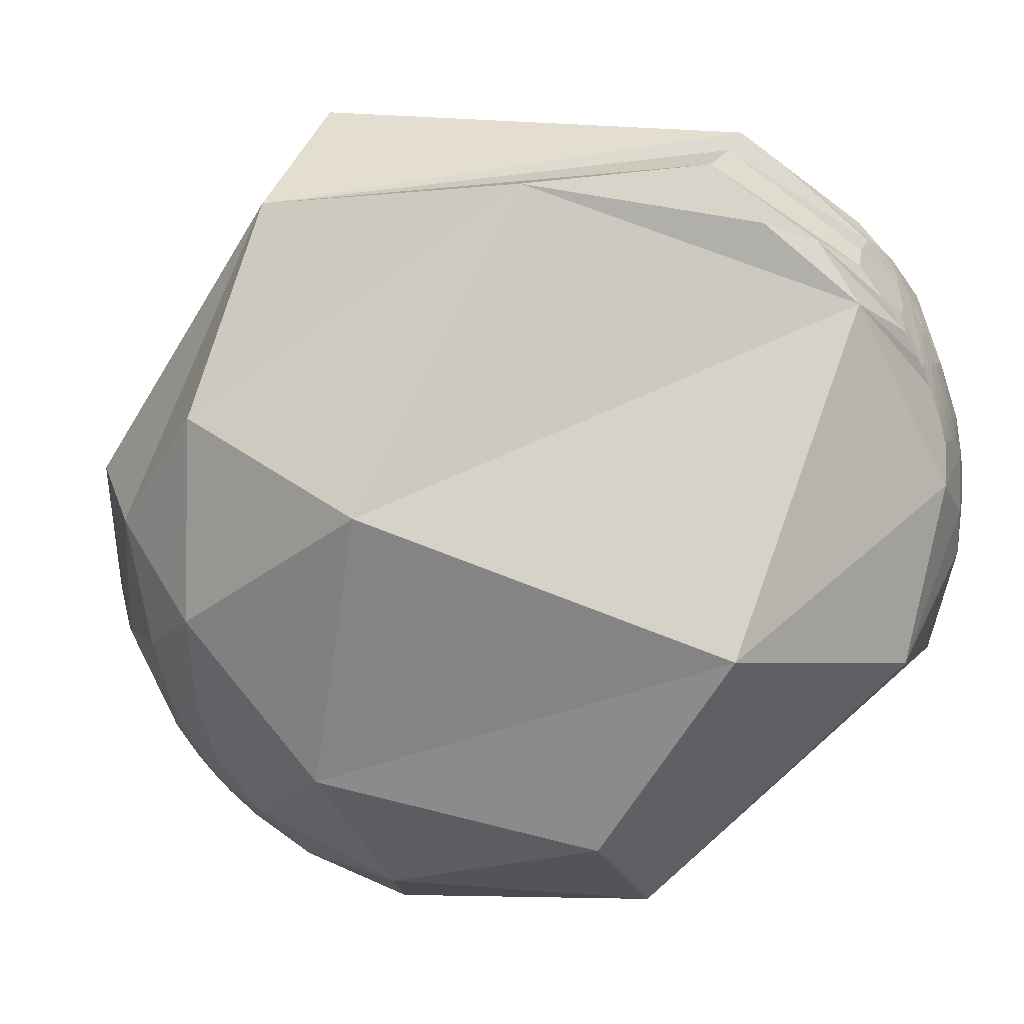
<metadata>
{"format":"obj","ext":"obj","renderer":"f3d","projection":"perspective","resolution":1024,"background":"white","views":[{"elev":19.6,"azim":127.6,"up":"+Z"}]}
</metadata>
<code>
v -0.05876 0.7153 0.6963
v 0.06723 0.6581 0.7499
v -0.3487 0.8924 0.2864
v 0.05956 0.515 0.8551
v 0.4365 0.2945 0.8501
v 0.9049 -0.234 0.3554
v -0.06991 0.8182 0.5707
v -0.03728 0.4964 0.8673
v -0.2182 0.7315 0.646
v 0.589 -0.2935 0.7529
v -0.1625 0.4477 0.8793
v -0.325 0.6604 0.6769
v -0.3651 0.6996 0.6143
v -0.404 0.7061 0.5816
v -0.3805 0.7937 0.4747
v -0.4233 0.8331 0.356
v -0.4943 0.723 0.4827
v -0.3789 0.8471 0.3727
v 0.886 -0.4581 0.07163
v 0.2317 -0.4079 0.8831
v 0.9786 -0.1918 -0.07403
v 0.9365 0.2512 0.2447
v 0.7271 -0.6782 0.107
v 0.1175 -0.993 0.01196
v 0.5379 -0.8428 -0.0186
v 0.9112 -0.3666 -0.1878
v 0.4732 0.8788 -0.06258
v -0.07634 0.9719 -0.2228
v 0.8102 -0.5388 -0.2305
v -0.8402 -0.302 -0.4504
v 0.3463 -0.8372 -0.4233
v -0.4003 -0.4482 -0.7993
v 0.6517 -0.7273 -0.2153
v 0.9149 0.1131 -0.3874
v 0.5832 0.6166 -0.5288
v 0.2771 0.5377 -0.7963
v 0.929 -0.2183 -0.2987
v 0.8656 -0.3592 -0.349
v 0.6464 -0.6035 -0.4669
v 0.3647 -0.5886 -0.7215
v -0.2558 -0.02079 -0.9665
v -0.2845 0.8065 0.5183
v -0.3568 0.8121 0.4618
v -0.3769 0.7568 0.5341
v -0.351 0.8579 0.3753
v -0.3614 0.8217 0.4408
v -0.3327 0.8594 0.3883
v -0.3295 0.8371 0.4367
v -0.3485 0.7905 0.5036
v -0.3086 0.8447 0.4374
v -0.3153 0.8204 0.4769
v -0.2863 0.8496 0.4429
v -0.2807 0.8766 0.3907
v -0.2587 0.8774 0.404
v -0.2437 0.8246 0.5106
v -0.2474 0.884 0.3966
v -0.2598 0.9065 0.3329
v -0.272 0.8946 0.3546
v -0.3004 0.8654 0.4011
v -0.3103 0.8714 0.3801
v -0.2874 0.8854 0.3653
v -0.2819 0.8966 0.3415
v -0.2877 0.8912 0.3506
v -0.2923 0.8879 0.3553
v -0.2977 0.8798 0.3707
v -0.2981 0.8861 0.355
v -0.2873 0.8941 0.3436
v -0.2899 0.8915 0.348
v -0.2916 0.8906 0.349
v -0.2935 0.8897 0.3497
v -0.2945 0.8904 0.3472
v -0.2912 0.8916 0.3468
v -0.2919 0.8913 0.3469
v -0.2918 0.8919 0.3456
v -0.2917 0.8922 0.3448
v -0.2924 0.8917 0.3454
v -0.2905 0.8923 0.3457
v -0.2913 0.8926 0.3441
v -0.2904 0.8928 0.3444
v -0.2912 0.8923 0.3451
v -0.2909 0.8929 0.3436
v -0.2895 0.8931 0.3443
v -0.2906 0.8929 0.344
v -0.2877 0.895 0.341
v -0.2893 0.8939 0.3423
v -0.2897 0.8936 0.3429
v -0.29 0.8936 0.3425
v -0.29 0.8932 0.3436
v -0.2904 0.8932 0.3432
v -0.2902 0.8933 0.3432
v -0.2898 0.8937 0.3424
v -0.2896 0.8939 0.3422
v -0.2897 0.8937 0.3425
v -0.2886 0.8942 0.3424
v -0.2885 0.8946 0.3412
v -0.289 0.8942 0.3419
v -0.2893 0.8941 0.342
v -0.2892 0.8941 0.3419
v -0.2907 0.8916 0.3471
v -0.2902 0.8921 0.3463
v -0.2893 0.8941 0.3419
v -0.2893 0.8941 0.3419
v -0.2893 0.894 0.3421
v -0.2893 0.894 0.342
v -0.2903 0.8931 0.3437
v -0.29 0.8934 0.343
v -0.3772 0.7316 0.5679
v -0.3755 0.7305 0.5704
v -0.3768 0.7321 0.5675
v -0.3791 0.7323 0.5658
v -0.3794 0.7333 0.5642
v -0.377 0.7304 0.5695
v -0.3711 0.7258 0.5792
v -0.3698 0.7304 0.5742
v -0.3808 0.7343 0.562
v -0.3779 0.7347 0.5634
v -0.3795 0.7378 0.5582
v -0.381 0.734 0.5622
v -0.3802 0.7327 0.5644
v -0.3786 0.7311 0.5675
v -0.3806 0.7345 0.5618
v -0.3811 0.7336 0.5627
v -0.3807 0.7332 0.5635
v -0.3807 0.7332 0.5635
v -0.3806 0.7331 0.5636
v -0.3808 0.7333 0.5633
v -0.3809 0.7335 0.563
v -0.3809 0.7334 0.5631
v -0.3804 0.7328 0.5641
v -0.3807 0.7332 0.5634
v -0.3808 0.7334 0.5631
v -0.3809 0.7334 0.563
v -0.3806 0.7334 0.5633
v -0.3812 0.7337 0.5624
v -0.3797 0.7322 0.5655
v -0.3803 0.7327 0.5644
v -0.3728 0.7414 0.5581
v -0.3487 0.7183 0.602
v -0.3528 0.7296 0.5858
v -0.3768 0.7474 0.5471
v -0.3786 0.7439 0.5508
v -0.3376 0.6982 0.6313
v -0.2962 0.7014 0.6483
v -0.3731 0.7638 0.5267
v -0.3765 0.7287 0.572
v -0.3576 0.7056 0.6118
v -0.3534 0.7509 0.558
v -0.3683 0.7599 0.5356
v -0.1814 0.5489 0.816
v -0.3532 0.8035 0.4791
v -0.3159 0.7725 0.5508
v 0.7651 -0.3346 -0.5501
v 0.7643 -0.3353 -0.5509
v 0.7643 -0.3342 -0.5515
v 0.7632 -0.3355 -0.5522
v 0.7608 -0.3349 -0.5558
v 0.7642 -0.3349 -0.5512
v 0.7645 -0.3354 -0.5505
v 0.7642 -0.3362 -0.5503
v 0.7653 -0.3373 -0.5483
v 0.7648 -0.3364 -0.5495
v 0.7644 -0.3374 -0.5494
v 0.7639 -0.3411 -0.5478
v 0.7634 -0.3391 -0.5497
v 0.7631 -0.3416 -0.5487
v 0.7644 -0.338 -0.5491
v 0.7605 -0.3404 -0.553
v 0.7661 -0.3426 -0.5439
v 0.7618 -0.3446 -0.5485
v 0.7699 -0.3295 -0.5465
v 0.7645 -0.332 -0.5526
v 0.7626 -0.3321 -0.5551
v 0.7575 -0.3475 -0.5527
v 0.756 -0.3408 -0.5588
v 0.758 -0.3513 -0.5495
v 0.7618 -0.3258 -0.5599
v 0.762 -0.3529 -0.543
v 0.7508 -0.3602 -0.5537
v 0.7443 -0.3352 -0.5777
v 0.7853 -0.3215 -0.5291
v 0.7731 -0.3499 -0.529
v 0.7582 -0.3102 -0.5735
v 0.7615 -0.3687 -0.533
v 0.772 -0.381 -0.5088
v 0.7929 -0.3516 -0.4978
v 0.8109 -0.2831 -0.5122
v 0.7767 -0.291 -0.5586
v 0.7919 -0.1686 -0.5869
v 0.7486 -0.2877 -0.5974
v 0.7143 -0.3334 -0.6153
v 0.7155 -0.3848 -0.5831
v 0.7484 -0.3985 -0.5302
v 0.6619 -0.1434 -0.7357
v 0.871 -0.22 -0.4393
v 0.8277 -0.3324 -0.4521
v 0.6926 -0.2779 -0.6656
v 0.6612 -0.3755 -0.6495
v 0.6745 -0.4249 -0.6038
v 0.7013 -0.4575 -0.5467
v 0.6978 0.1422 -0.7021
v 0.4827 -0.009233 -0.8758
v 0.5184 -0.3348 -0.7869
v 0.7796 -0.4334 -0.4522
v 0.6109 -0.4756 -0.6329
v -0.1869 0.8105 0.5552
v -0.2239 0.8478 0.4807
v -0.2092 0.8172 0.5371
v -0.2281 0.8518 0.4716
v -0.1634 0.7608 0.628
v -0.2989 0.8764 0.3775
v -0.3496 0.8898 0.2932
v -0.3593 0.8982 0.2532
v -0.4029 0.8856 0.231
v -0.3828 0.9003 0.2072
v -0.3131 0.9184 0.2418
v -0.3172 0.9226 0.2194
v -0.3882 0.9011 0.1931
v -0.3185 0.9177 0.2375
v -0.3406 0.9163 0.2108
v -0.3691 0.893 0.2573
v -0.3365 0.8936 0.2971
v -0.2366 0.9607 0.1452
v -0.4622 0.8724 0.159
v -0.4803 0.849 0.2203
v -0.4372 0.887 0.149
v -0.7437 0.5413 0.3922
v -0.7036 0.7064 0.07683
v -0.5802 0.8105 0.08084
v -0.4722 0.8706 0.1379
v -0.3748 0.9264 0.03589
v -0.5088 0.8558 0.09375
v -0.5172 0.8503 0.09752
v -0.4167 0.9059 -0.07588
v -0.788 0.5808 -0.2042
v -0.5848 0.8105 0.034
v -0.4491 0.8246 -0.3439
v -0.4948 0.8681 0.03951
v -0.5557 0.83 0.0484
v -0.6873 0.7153 -0.1267
v -0.7806 0.3521 -0.5164
v -0.3027 0.9166 0.2611
v -0.2938 0.9062 0.3042
v -0.3142 0.8954 0.3156
v -0.2827 0.9146 0.2893
v -0.2847 0.9204 0.2678
v -0.276 0.9214 0.2737
v -0.2743 0.9165 0.2913
v -0.272 0.9273 0.2572
v -0.273 0.9294 0.2482
v -0.2692 0.9253 0.2671
v -0.2715 0.9089 0.3166
v -0.2662 0.9217 0.282
v -0.2785 0.9085 0.3115
v -0.2862 0.9055 0.3134
v -0.2859 0.8966 0.338
v -0.283 0.9016 0.3271
v -0.3026 0.8902 0.3404
v -0.2876 0.8969 0.336
v -0.2911 0.8958 0.3358
v -0.2958 0.8912 0.3439
v -0.2926 0.8929 0.3421
v -0.2915 0.8945 0.3389
v -0.2917 0.893 0.3427
v -0.2916 0.8938 0.3408
v -0.2917 0.8925 0.344
v -0.291 0.8947 0.3389
v -0.2909 0.8939 0.3412
v -0.2912 0.8931 0.343
v -0.2898 0.8948 0.3396
v -0.2881 0.8954 0.3395
v -0.2898 0.8941 0.3415
v -0.2902 0.8939 0.3418
v -0.2901 0.8941 0.3411
v -0.2905 0.8936 0.3423
v -0.2903 0.8939 0.3416
v -0.2898 0.8939 0.3421
v -0.2896 0.894 0.3418
v -0.2892 0.8943 0.3414
v -0.2912 0.8951 0.3377
v -0.2912 0.8951 0.3377
v -0.2912 0.8948 0.3383
v -0.2893 0.8941 0.3419
v -0.2903 0.8941 0.3412
v -0.2703 0.9345 0.2317
v -0.2708 0.9342 0.2321
v -0.2708 0.9343 0.2319
v -0.2714 0.9341 0.232
v -0.2699 0.9345 0.232
v -0.2737 0.9334 0.232
v -0.2718 0.9338 0.2325
v -0.2696 0.9346 0.2319
v -0.2696 0.9343 0.2331
v -0.2706 0.9341 0.2327
v -0.2712 0.9342 0.2317
v -0.271 0.9338 0.2336
v -0.2707 0.9345 0.2313
v -0.2702 0.9346 0.2315
v -0.2724 0.934 0.2313
v -0.2698 0.9345 0.232
v -0.2697 0.9346 0.2317
v -0.2697 0.9347 0.2316
v -0.2697 0.9346 0.2317
v -0.2696 0.9347 0.2317
v -0.2697 0.9346 0.2318
v -0.2698 0.9347 0.2315
v -0.2697 0.9347 0.2317
v -0.2696 0.9347 0.2316
v -0.2696 0.9347 0.2316
v -0.2697 0.9346 0.2318
v -0.2697 0.9346 0.2318
v -0.2697 0.9346 0.2318
v -0.2698 0.9346 0.2318
v -0.2701 0.9345 0.2317
v -0.2699 0.9346 0.2315
v -0.2728 0.9332 0.2339
v -0.2701 0.934 0.2339
v -0.271 0.9329 0.2371
v -0.2696 0.9336 0.236
v -0.2754 0.9326 0.2331
v -0.2709 0.933 0.2368
v -0.2749 0.9309 0.2403
v -0.2826 0.9286 0.2405
v -0.2815 0.9316 0.2298
v -0.2806 0.9302 0.2367
v -0.2711 0.9312 0.2436
v -0.298 0.9271 0.2271
v -0.2925 0.9285 0.2287
v -0.6074 0.7941 -0.02377
v -0.6076 0.7939 -0.02424
v -0.6076 0.7939 -0.02411
v -0.608 0.7936 -0.02472
v -0.6077 0.7938 -0.02411
v -0.6075 0.7939 -0.02394
v -0.6075 0.794 -0.02378
v -0.6075 0.794 -0.02375
v -0.6072 0.7942 -0.02346
v -0.6074 0.7941 -0.02366
v -0.6073 0.7941 -0.02364
v -0.6075 0.794 -0.0237
v -0.6076 0.7939 -0.02389
v -0.6076 0.7939 -0.02384
v -0.6074 0.794 -0.02365
v -0.6076 0.7939 -0.02394
v -0.606 0.7951 -0.02235
v -0.608 0.7935 -0.02543
v -0.6085 0.7931 -0.02565
v -0.6086 0.7931 -0.0255
v -0.607 0.7944 -0.02372
v -0.6097 0.7921 -0.02751
v -0.6104 0.7916 -0.02809
v -0.6096 0.7922 -0.02681
v -0.6081 0.7935 -0.02435
v -0.6136 0.7889 -0.03273
v -0.6102 0.7917 -0.03046
v -0.6063 0.7949 -0.02445
v -0.6189 0.784 -0.04802
v -0.6015 0.7987 -0.01852
v -0.6074 0.7937 -0.03353
v -0.6028 0.7977 -0.01781
v -0.6057 0.7954 -0.02121
v -0.6054 0.7957 -0.01946
v -0.599 0.8006 -0.01358
v -0.6149 0.788 -0.03085
v -0.6097 0.7893 -0.07284
v -0.6298 0.7726 -0.0807
v -0.6362 0.7677 -0.0762
v -0.631 0.7736 -0.0577
v -0.5868 0.8097 -0.006558
v -0.559 0.829 -0.016
v -0.5496 0.8347 0.03512
v -0.6005 0.7996 -0.01112
v -0.5778 0.816 0.01535
v -0.6429 0.7542 -0.1335
v -0.6635 0.7325 -0.1523
v -0.6637 0.7389 -0.1164
v -0.6304 0.7747 -0.04949
v -0.5162 0.8537 -0.06853
v -0.5781 0.807 -0.1208
v -0.6577 0.7042 -0.2675
v -0.6009 0.7993 -0.002366
v -0.727 0.6061 -0.3225
v -0.2749 0.9121 0.3042
v -0.3228 0.9036 0.2817
v -0.3119 0.8944 0.3206
v -0.2957 0.9054 0.3046
v -0.2751 0.8947 0.3518
v -0.2898 0.917 0.2739
f 1 2 7
f 7 3 210
f 26 38 37
f 5 7 2
f 4 8 10
f 149 10 8
f 11 10 149
f 11 13 14
f 18 14 15
f 16 17 14
f 11 20 10
f 20 11 14
f 20 14 17
f 21 22 6
f 7 5 22
f 7 27 222
f 27 7 22
f 23 10 20
f 17 226 20
f 21 19 26
f 19 23 29
f 29 26 19
f 30 32 31
f 33 25 31
f 33 23 25
f 23 33 29
f 28 35 36
f 35 27 34
f 31 40 39
f 38 26 29
f 64 69 70
f 36 35 200
f 201 41 36
f 12 44 13
f 15 44 46
f 46 44 43
f 47 43 48
f 50 59 48
f 48 49 51
f 151 9 42
f 151 42 51
f 151 51 49
f 52 53 59
f 51 52 50
f 52 51 42
f 55 54 52
f 56 57 54
f 45 46 47
f 58 62 61
f 62 63 61
f 63 64 61
f 61 64 65
f 59 65 60
f 255 67 62
f 63 62 67
f 257 66 260
f 68 69 64
f 70 73 76
f 70 71 66
f 68 67 82
f 70 69 73
f 75 265 76
f 74 73 80
f 78 75 80
f 83 81 80
f 77 82 79
f 68 63 67
f 108 113 114
f 77 100 82
f 67 94 82
f 67 84 94
f 84 67 255
f 255 270 84
f 82 86 88
f 86 82 85
f 88 86 106
f 89 105 90
f 92 93 86
f 93 91 86
f 91 93 92
f 95 94 84
f 84 270 95
f 92 85 97
f 96 85 94
f 72 69 99
f 77 72 99
f 54 58 53
f 257 60 66
f 101 85 98
f 102 97 85
f 85 104 103
f 104 282 103
f 85 103 102
f 101 104 85
f 106 90 88
f 108 109 107
f 107 109 110
f 107 110 108
f 111 110 109
f 116 111 109
f 121 125 118
f 116 115 111
f 112 110 135
f 115 116 117
f 121 113 120
f 133 110 111
f 122 115 118
f 118 127 122
f 129 135 110
f 110 130 123
f 110 133 130
f 134 122 133
f 140 141 121
f 129 124 126
f 125 119 135
f 135 136 125
f 125 136 129
f 137 116 114
f 116 137 117
f 139 114 138
f 141 145 121
f 142 143 138
f 143 9 151
f 145 141 144
f 145 142 113
f 113 142 138
f 144 146 145
f 147 139 143
f 137 139 147
f 140 144 141
f 145 146 142
f 147 148 137
f 144 140 148
f 143 142 149
f 149 8 143
f 44 146 144
f 149 146 12
f 160 152 170
f 43 144 150
f 150 144 49
f 148 147 49
f 151 49 147
f 158 159 153
f 160 161 152
f 160 162 161
f 161 162 159
f 163 169 165
f 165 169 164
f 166 164 162
f 163 168 169
f 180 186 185
f 172 171 155
f 169 173 167
f 173 169 175
f 167 173 174
f 170 171 176
f 170 187 180
f 168 170 181
f 181 183 177
f 177 183 178
f 175 177 178
f 179 176 174
f 181 170 180
f 187 176 182
f 189 182 179
f 184 183 181
f 192 183 184
f 185 195 203
f 187 186 180
f 186 187 188
f 188 187 189
f 190 189 179
f 192 178 183
f 191 178 192
f 191 179 178
f 186 195 185
f 40 41 202
f 193 188 196
f 197 202 196
f 196 189 190
f 191 198 197
f 191 199 198
f 203 199 192
f 184 203 192
f 188 193 200
f 194 188 34
f 200 193 201
f 193 202 201
f 38 195 194
f 29 203 38
f 39 199 203
f 204 199 39
f 159 164 155
f 201 202 41
f 224 217 229
f 33 39 29
f 201 36 200
f 206 205 1
f 205 209 1
f 208 56 54
f 209 4 1
f 9 209 55
f 52 42 55
f 42 9 55
f 209 9 4
f 208 54 55
f 215 214 216
f 215 216 326
f 216 214 219
f 220 221 218
f 220 218 219
f 223 214 213
f 220 217 224
f 224 17 16
f 225 213 3
f 213 225 223
f 229 214 223
f 226 224 227
f 235 234 228
f 225 222 230
f 28 230 222
f 225 231 223
f 229 232 235
f 269 258 259
f 236 233 28
f 36 236 28
f 237 230 233
f 231 238 232
f 235 232 238
f 377 233 236
f 36 41 236
f 221 243 241
f 244 247 246
f 250 246 247
f 247 251 252
f 387 249 252
f 252 251 57
f 252 57 382
f 253 251 247
f 247 244 254
f 45 47 243
f 257 243 47
f 257 242 243
f 256 251 253
f 256 62 251
f 255 62 256
f 254 259 256
f 257 259 254
f 259 261 262
f 261 259 260
f 76 263 261
f 263 267 264
f 265 75 78
f 266 264 267
f 267 269 266
f 274 283 267
f 274 268 81
f 290 289 287
f 255 258 270
f 273 271 269
f 270 269 278
f 269 283 273
f 89 87 274
f 272 275 274
f 277 92 278
f 276 271 87
f 276 87 91
f 278 92 97
f 280 259 262
f 280 281 279
f 98 96 278
f 278 97 102
f 101 278 282
f 284 285 286
f 287 284 286
f 285 284 288
f 284 297 305
f 297 284 294
f 299 295 292
f 296 289 298
f 299 291 303
f 310 311 309
f 301 306 284
f 303 307 300
f 308 301 307
f 308 306 301
f 306 308 303
f 288 310 291
f 245 248 325
f 312 309 311
f 312 311 310
f 312 310 288
f 284 312 288
f 1 4 5
f 313 314 297
f 305 314 313
f 293 292 316
f 317 292 295
f 289 324 323
f 318 316 292
f 318 292 317
f 316 320 315
f 298 323 319
f 320 324 315
f 317 325 318
f 325 317 321
f 324 215 323
f 326 323 215
f 326 327 323
f 241 322 327
f 322 241 245
f 320 249 324
f 249 320 325
f 347 343 332
f 345 346 331
f 332 335 334
f 328 338 336
f 338 337 336
f 335 337 338
f 343 337 335
f 336 339 340
f 342 343 339
f 337 343 342
f 329 328 348
f 345 329 348
f 351 340 347
f 346 347 331
f 349 350 347
f 358 357 368
f 349 346 345
f 355 354 345
f 352 360 344
f 353 352 351
f 355 357 358
f 359 357 360
f 356 354 358
f 361 362 359
f 362 357 359
f 368 357 362
f 356 358 365
f 365 358 364
f 364 378 379
f 353 356 366
f 372 370 368
f 362 371 368
f 361 371 362
f 363 371 361
f 367 366 375
f 373 379 374
f 374 375 366
f 379 236 41
f 363 367 376
f 363 376 371
f 237 369 370
f 236 378 377
f 370 372 238
f 238 380 235
f 380 371 376
f 239 375 381
f 343 335 332
f 239 235 380
f 384 210 211
f 386 385 382
f 385 384 383
f 384 385 386
f 386 57 56
f 211 212 383
f 387 383 215
f 382 387 252
f 386 206 210
f 7 222 3
f 9 8 4
f 5 4 10
f 10 6 5
f 12 11 149
f 11 12 13
f 14 13 15
f 18 16 14
f 19 6 10
f 21 6 19
f 6 22 5
f 19 10 23
f 226 24 20
f 24 25 20
f 23 20 25
f 222 27 28
f 226 30 24
f 27 35 28
f 25 24 31
f 24 30 31
f 34 22 21
f 22 34 27
f 37 34 21
f 31 32 40
f 40 32 41
f 200 35 34
f 13 44 15
f 45 18 15
f 46 45 15
f 43 47 46
f 48 43 150
f 150 49 48
f 50 48 51
f 50 52 59
f 52 54 53
f 54 57 58
f 53 58 61
f 47 48 60
f 48 59 60
f 61 59 53
f 61 65 59
f 66 60 65
f 257 47 60
f 65 64 66
f 64 63 68
f 73 69 72
f 76 73 74
f 74 75 76
f 80 73 72
f 77 80 72
f 80 75 74
f 80 77 79
f 81 78 80
f 79 83 80
f 79 82 88
f 83 79 105
f 79 88 105
f 87 106 86
f 89 90 87
f 106 87 90
f 89 83 105
f 89 81 83
f 91 87 86
f 92 86 85
f 82 94 85
f 95 96 94
f 68 100 99
f 99 69 68
f 77 99 100
f 96 98 85
f 88 90 105
f 108 110 112
f 112 113 108
f 115 117 118
f 125 121 119
f 135 119 120
f 120 112 135
f 113 112 120
f 125 126 118
f 118 123 127
f 118 128 123
f 123 128 124
f 118 126 128
f 124 128 126
f 129 123 124
f 123 129 110
f 123 130 127
f 127 130 131
f 130 132 131
f 131 132 127
f 122 127 132
f 122 132 130
f 122 130 133
f 115 122 134
f 115 134 133
f 125 129 126
f 129 136 135
f 138 114 113
f 145 113 121
f 139 137 114
f 140 117 137
f 148 140 137
f 9 143 8
f 148 49 144
f 149 142 146
f 146 44 12
f 171 152 154
f 171 154 155
f 157 154 152
f 152 153 157
f 153 155 157
f 157 155 154
f 152 158 153
f 152 159 158
f 152 161 159
f 162 164 159
f 163 164 160
f 163 165 164
f 160 164 166
f 160 166 162
f 164 169 167
f 167 155 164
f 163 160 168
f 170 152 171
f 155 156 172
f 156 167 174
f 181 177 168
f 173 175 178
f 173 178 174
f 156 174 176
f 172 156 176
f 172 176 171
f 170 176 187
f 177 169 168
f 169 177 175
f 179 174 178
f 176 179 182
f 187 182 189
f 185 184 181
f 191 190 179
f 186 188 194
f 194 195 186
f 196 188 189
f 197 196 190
f 190 191 197
f 191 192 199
f 34 188 200
f 193 196 202
f 37 38 194
f 34 37 194
f 38 203 195
f 29 39 203
f 204 198 199
f 204 197 198
f 202 197 204
f 155 167 156
f 40 204 39
f 206 208 205
f 207 208 55
f 205 207 209
f 207 205 208
f 55 209 207
f 7 206 1
f 206 56 208
f 7 210 206
f 212 211 213
f 211 3 213
f 211 210 3
f 215 212 214
f 213 214 212
f 214 217 219
f 218 216 219
f 327 326 216
f 216 218 327
f 219 217 220
f 220 224 16
f 16 18 220
f 226 17 224
f 3 222 225
f 229 217 214
f 227 224 228
f 232 229 223
f 231 232 223
f 226 227 30
f 28 233 230
f 228 234 227
f 227 234 30
f 234 32 30
f 237 231 225
f 225 230 237
f 239 234 235
f 240 234 239
f 234 240 32
f 240 41 32
f 377 237 233
f 327 218 241
f 18 221 220
f 218 221 241
f 45 221 18
f 245 241 243
f 245 243 242
f 243 221 45
f 245 242 244
f 245 244 246
f 248 246 250
f 246 248 245
f 248 250 249
f 252 250 247
f 252 249 250
f 57 251 58
f 254 244 242
f 247 254 253
f 254 256 253
f 62 58 251
f 242 257 254
f 258 255 256
f 256 259 258
f 259 257 260
f 260 66 71
f 71 261 260
f 71 76 261
f 263 264 261
f 264 262 261
f 262 264 266
f 76 265 263
f 268 267 263
f 263 265 268
f 78 268 265
f 81 268 78
f 269 267 283
f 267 268 274
f 270 258 269
f 269 271 278
f 271 273 272
f 283 274 275
f 87 271 272
f 274 87 272
f 89 274 81
f 277 278 271
f 277 271 276
f 92 276 91
f 270 278 95
f 95 278 96
f 259 280 279
f 259 279 266
f 281 280 262
f 262 266 281
f 281 266 279
f 101 98 278
f 101 282 104
f 103 282 102
f 282 278 102
f 276 92 277
f 272 273 275
f 275 273 283
f 285 287 286
f 287 294 284
f 294 287 289
f 288 291 292
f 288 293 285
f 293 288 292
f 285 293 290
f 291 299 292
f 313 295 299
f 295 313 296
f 296 313 297
f 296 297 294
f 289 296 294
f 296 298 295
f 301 302 300
f 299 303 300
f 299 300 304
f 300 302 304
f 299 304 302
f 305 302 301
f 307 301 300
f 307 303 308
f 291 306 303
f 291 309 306
f 312 284 306
f 309 312 306
f 299 305 313
f 299 302 305
f 305 297 314
f 293 315 290
f 315 293 316
f 315 289 290
f 321 317 295
f 295 298 321
f 324 289 315
f 319 321 298
f 323 298 289
f 321 319 322
f 316 318 320
f 325 320 318
f 322 319 323
f 327 322 323
f 324 249 215
f 329 330 328
f 329 331 330
f 333 328 330
f 328 333 332
f 333 330 332
f 328 332 334
f 328 334 335
f 328 335 338
f 340 339 341
f 339 336 342
f 336 337 342
f 343 341 339
f 340 341 343
f 343 347 340
f 340 344 336
f 348 328 336
f 348 336 344
f 346 349 347
f 350 353 351
f 350 349 353
f 345 354 349
f 355 345 348
f 355 358 354
f 344 355 348
f 344 360 357
f 357 355 344
f 352 344 340
f 340 351 352
f 354 356 353
f 349 354 353
f 360 361 359
f 353 360 352
f 361 360 353
f 353 363 361
f 363 353 367
f 367 353 366
f 368 369 364
f 368 370 369
f 372 368 371
f 364 369 378
f 373 365 364
f 374 365 373
f 365 374 366
f 237 377 369
f 236 379 378
f 377 378 369
f 231 370 238
f 237 370 231
f 238 372 380
f 372 371 380
f 376 239 380
f 240 239 381
f 239 376 375
f 381 375 374
f 374 379 381
f 330 331 332
f 41 240 381
f 210 384 386
f 387 385 383
f 387 382 385
f 215 383 212
f 249 387 215
f 57 386 382
f 206 386 56
f 37 21 26
f 39 33 31
f 70 66 64
f 76 71 70
f 82 100 68
f 114 109 108
f 109 114 116
f 118 117 121
f 120 119 121
f 111 115 133
f 121 117 140
f 138 143 139
f 151 147 143
f 144 43 44
f 170 168 160
f 185 181 180
f 203 184 185
f 202 204 40
f 155 153 159
f 229 228 224
f 228 229 235
f 259 266 269
f 287 285 290
f 305 301 284
f 309 291 310
f 325 321 245
f 5 2 1
f 245 321 322
f 325 248 249
f 332 331 347
f 331 329 345
f 347 350 351
f 368 364 358
f 365 366 356
f 379 373 364
f 375 376 367
f 41 381 379
f 211 383 384

</code>
